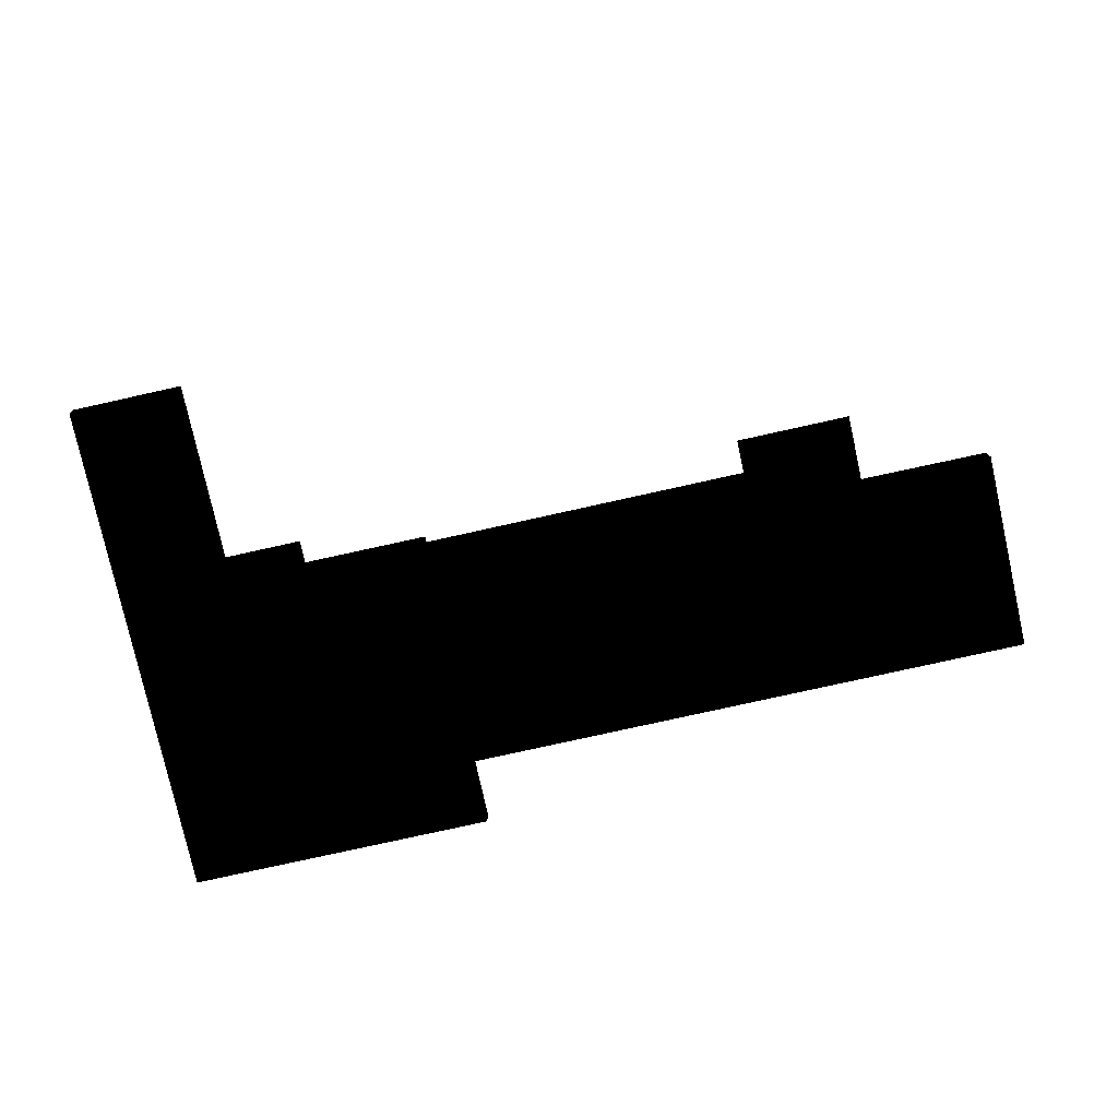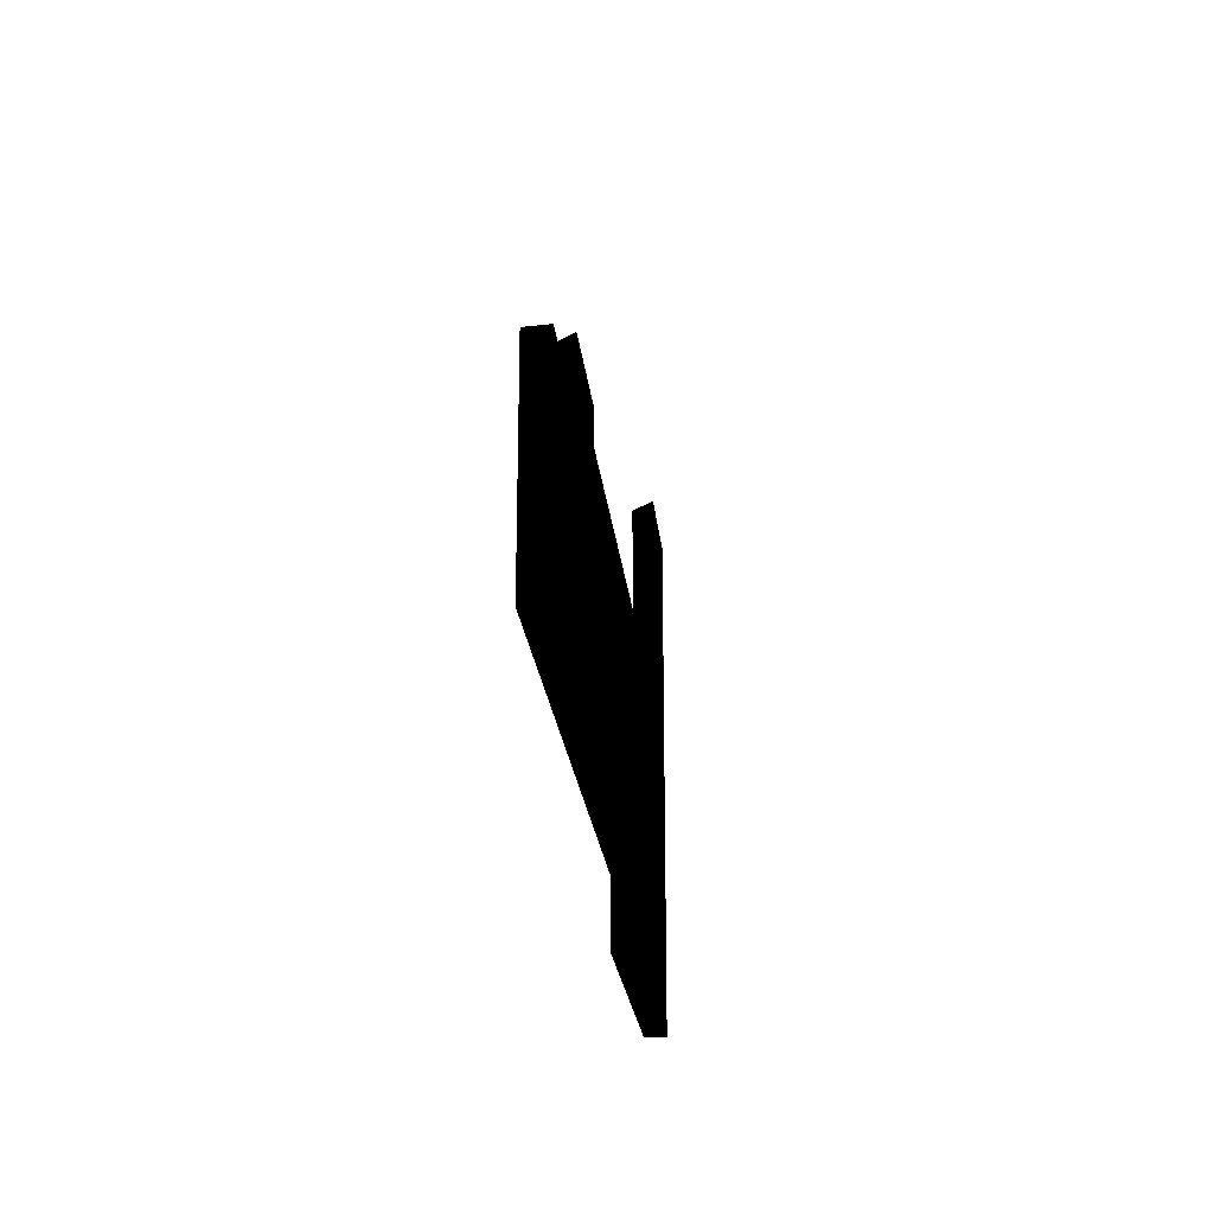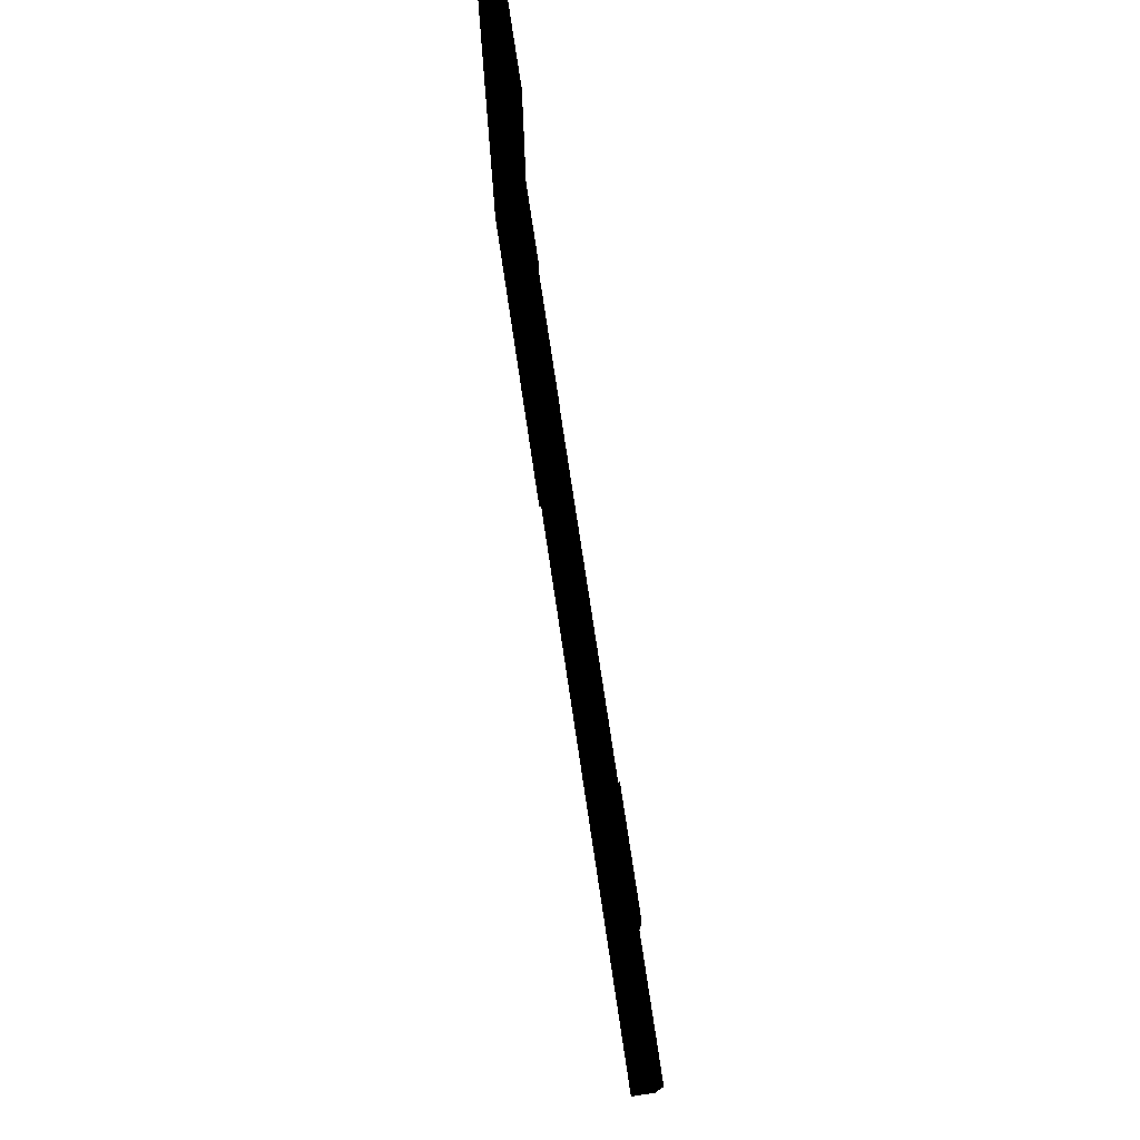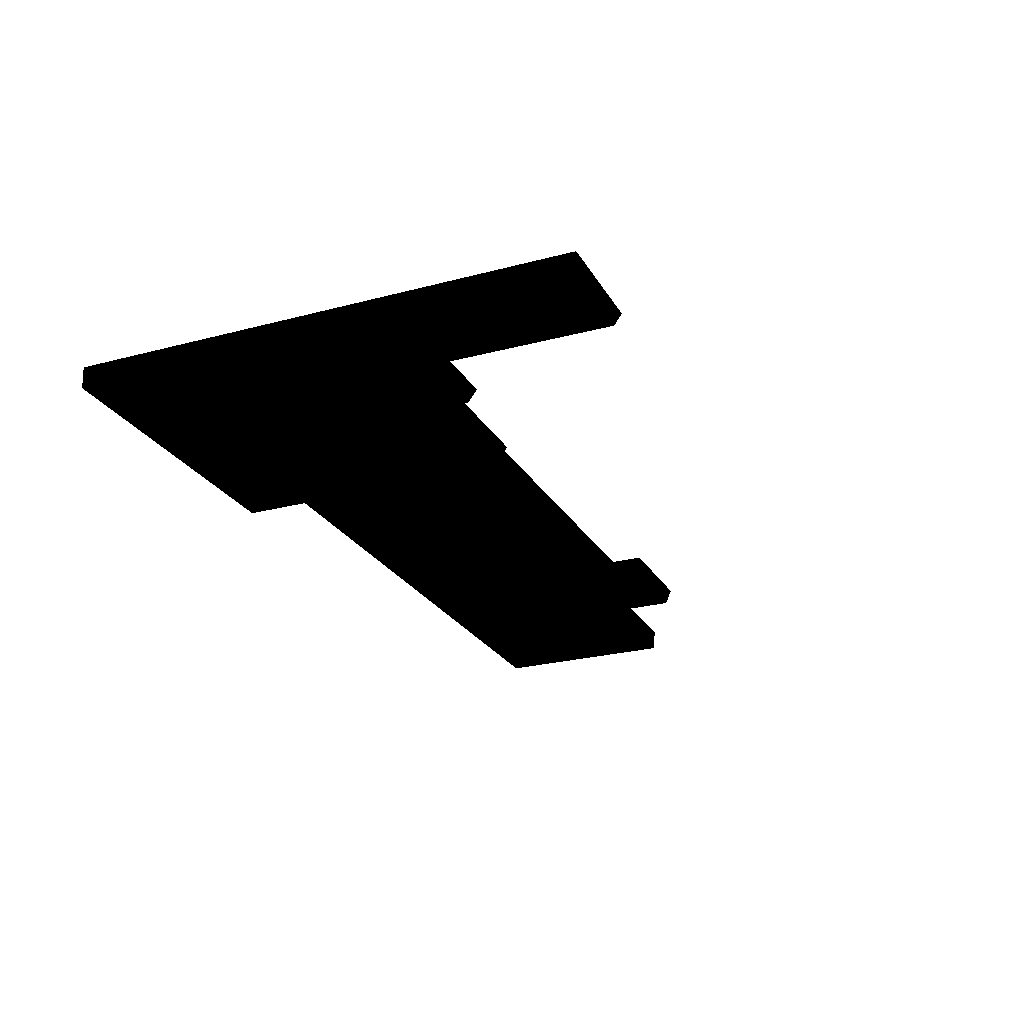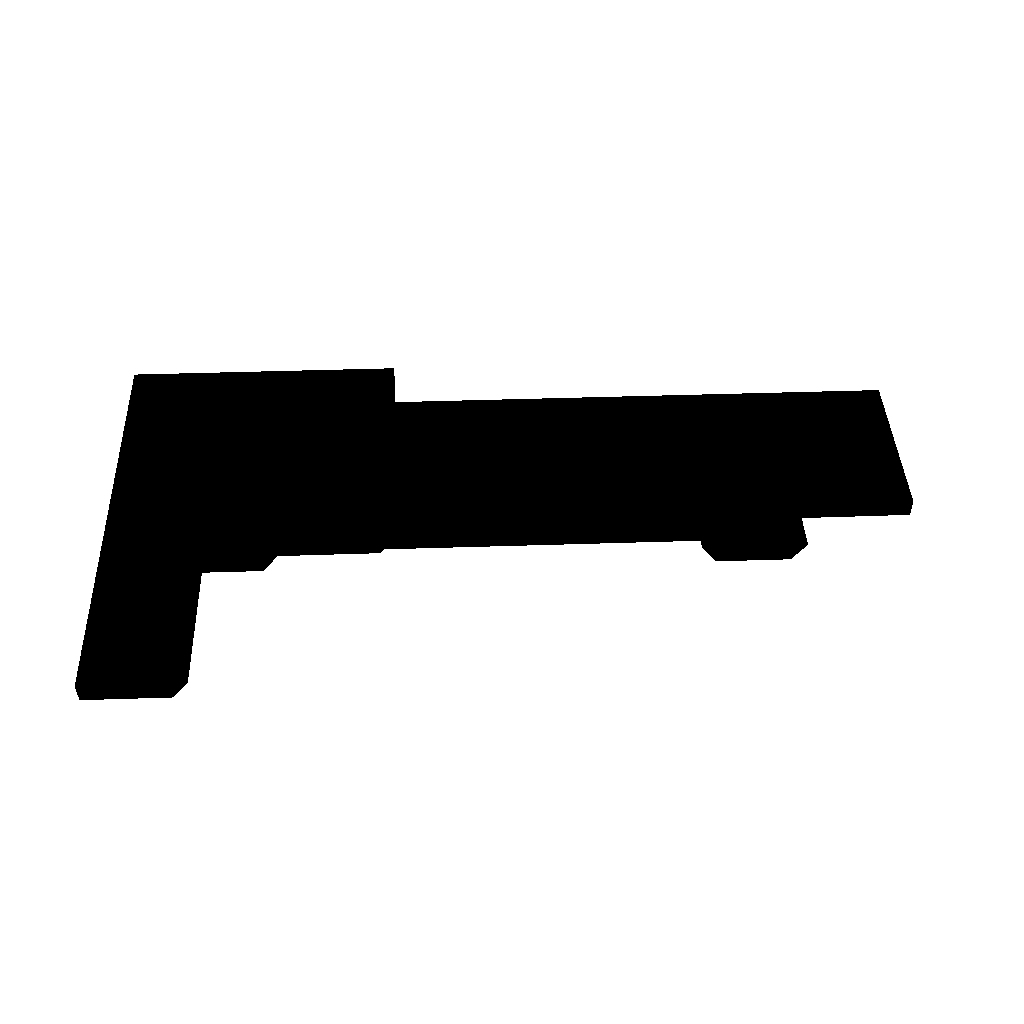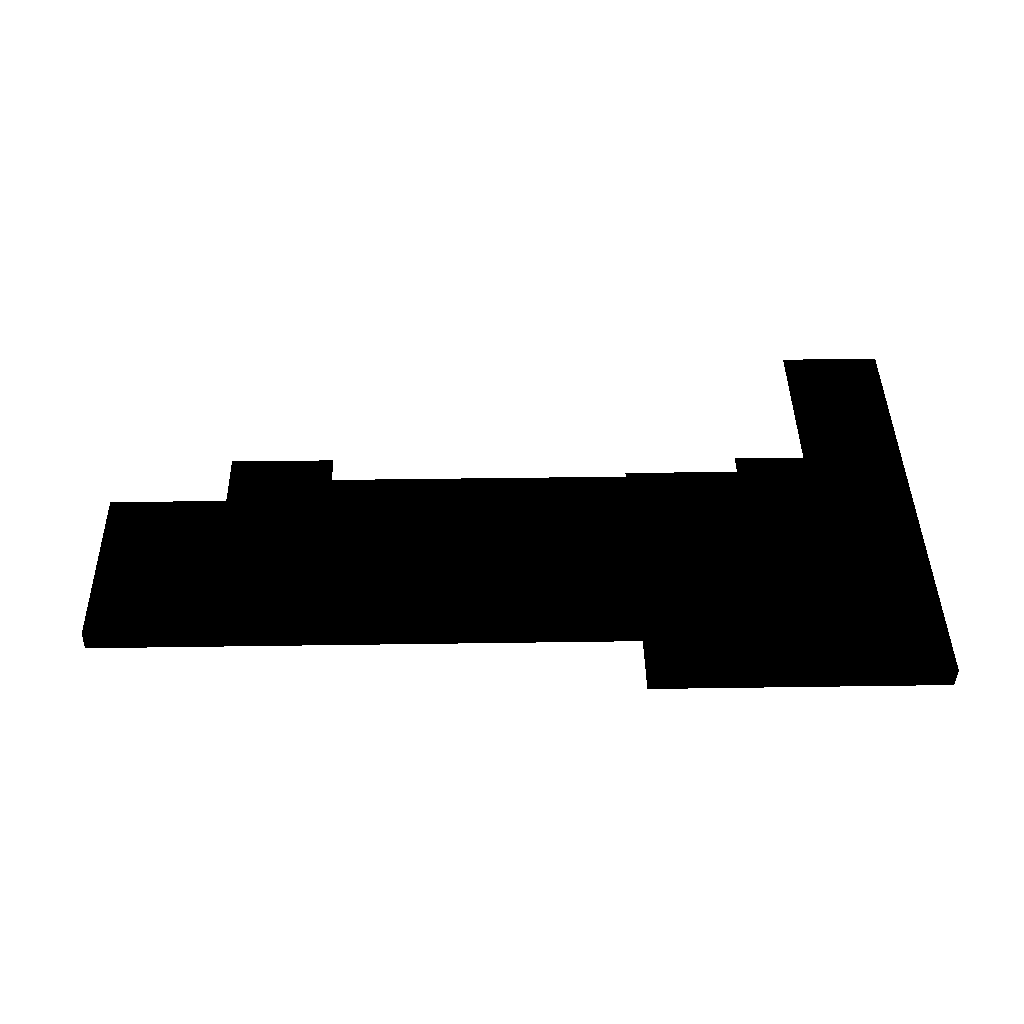
<metadata>
{"format":"obj","ext":"obj","renderer":"f3d","projection":"perspective","resolution":1024,"background":"white","views":[{"elev":-78.6,"azim":-167.5,"up":"+Z"},{"elev":-23.0,"azim":-84.1,"up":"+Y"},{"elev":75.6,"azim":-98.5,"up":"+Y"},{"elev":-24.7,"azim":113.5,"up":"+Z"},{"elev":42.0,"azim":177.7,"up":"+Z"},{"elev":43.0,"azim":-1.0,"up":"+Z"}]}
</metadata>
<code>
v 1.236e+04 -1113 -9413
v 1.237e+04 -1210 -9413
v 1.237e+04 -1113 -9413
v 1.226e+04 -1210 -9413
v 1.226e+04 -1113 -9413
v 1.209e+04 -1142 -9413
v 1.209e+04 -1113 -9413
v 1.195e+04 -1142 -9413
v 1.195e+04 -1113 -9413
v 1.181e+04 -1142 -9413
v 1.155e+04 -1150 -9413
v 1.156e+04 -1113 -9413
v 1.155e+04 -1113 -9413
v 1.156e+04 -1142 -9413
v 1.168e+04 -1150 -9413
v 1.168e+04 -1142 -9413
v 1.181e+04 -1113 -9413
v 1.237e+04 -748 -9413
v 1.236e+04 -830.8 -9413
v 1.237e+04 -830.8 -9413
v 1.236e+04 -757 -9413
v 1.226e+04 -748 -9413
v 1.227e+04 -757 -9413
v 1.226e+04 -830.4 -9413
v 1.227e+04 -830.4 -9413
v 1.181e+04 -1040 -9413
v 1.181e+04 -967.2 -9413
v 1.168e+04 -976 -9413
v 1.195e+04 -967.2 -9413
v 1.195e+04 -1040 -9413
v 1.209e+04 -967.2 -9413
v 1.209e+04 -1040 -9413
v 1.226e+04 -1040 -9413
v 1.208e+04 -938.6 -9413
v 1.209e+04 -942 -9413
v 1.208e+04 -933.2 -9413
v 1.208e+04 -946.9 -9413
v 1.193e+04 -946.9 -9413
v 1.236e+04 -1040 -9413
v 1.237e+04 -1040 -9413
v 1.177e+04 -946.9 -9413
v 1.168e+04 -916 -9413
v 1.168e+04 -967.4 -9413
v 1.177e+04 -916 -9413
v 1.178e+04 -938.5 -9413
v 1.177e+04 -908 -9413
v 1.227e+04 -920 -9413
v 1.22e+04 -942 -9413
v 1.226e+04 -967.2 -9413
v 1.22e+04 -920 -9413
v 1.226e+04 -912.2 -9413
v 1.219e+04 -912.2 -9413
v 1.219e+04 -933 -9413
v 1.168e+04 -1113 -9413
v 1.168e+04 -1040 -9413
v 1.167e+04 -908 -9413
v 1.167e+04 -968 -9413
v 1.195e+04 -1150 -9413
v 1.181e+04 -1150 -9413
v 1.156e+04 -976 -9413
v 1.155e+04 -968.6 -9413
v 1.155e+04 -1040 -9413
v 1.208e+04 -1210 -9413
v 1.208e+04 -1150 -9413
v 1.156e+04 -1040 -9413
v 1.236e+04 -893.7 -9413
v 1.227e+04 -893.7 -9413
v 1.236e+04 -967.2 -9413
v 1.193e+04 -938.5 -9413
v 1.237e+04 -967.2 -9413
v 1.226e+04 -893.7 -9413
v 1.237e+04 -893.7 -9413
g polygon0
f 1 2 3
f 1 4 2
f 5 4 1
f 5 6 4
f 7 6 5
f 7 8 6
f 9 8 7
f 9 10 8
f 11 12 13
f 11 14 12
f 15 14 11
f 15 16 14
f 10 16 15
f 10 17 16
f 9 17 10
f 18 19 20
f 18 21 19
f 22 21 18
f 22 23 21
f 24 23 22
f 24 25 23
f 26 27 28
f 26 29 27
f 30 29 26
f 30 31 29
f 32 31 30
f 32 33 31
f 34 35 36
f 34 37 35
f 38 37 34
f 38 29 37
f 27 29 38
f 39 3 40
f 39 1 3
f 33 1 39
f 33 5 1
f 7 5 33
f 41 42 43
f 41 44 42
f 45 44 41
f 45 46 44
f 47 48 49
f 47 50 48
f 51 50 47
f 51 52 50
f 48 31 49
f 48 35 31
f 53 35 48
f 53 36 35
f 54 55 12
f 54 26 55
f 17 26 54
f 17 9 26
f 56 44 46
f 56 42 44
f 57 42 56
f 57 43 42
f 8 58 6
f 8 59 58
f 10 59 8
f 10 15 59
f 57 28 43
f 57 60 28
f 61 60 57
f 61 62 60
f 16 12 14
f 16 54 12
f 17 54 16
f 6 63 4
f 6 64 63
f 58 64 6
f 12 62 13
f 12 65 62
f 55 65 12
f 47 66 67
f 47 68 66
f 49 68 47
f 41 69 45
f 41 38 69
f 27 38 41
f 68 40 70
f 68 39 40
f 33 39 68
f 67 51 47
f 67 71 51
f 66 25 67
f 66 19 25
f 65 60 62
f 65 55 60
f 72 19 66
f 72 20 19
f 55 28 60
f 55 26 28
f 72 68 70
f 72 66 68
f 53 50 52
f 53 48 50
f 25 21 23
f 25 19 21
f 31 37 29
f 31 35 37
f 9 30 26
f 9 7 30
f 71 25 24
f 71 67 25
f 49 33 68
f 49 31 33
f 32 7 33
f 32 30 7
f 43 28 27
f 27 41 43
f 69 38 34
v 1.237e+04 -1210 -9413
v 1.208e+04 -1210 -9433
v 1.208e+04 -1210 -9413
v 1.236e+04 -1210 -9433
v 1.237e+04 -981.3 -9413
v 1.236e+04 -981.3 -9433
v 1.237e+04 -748 -9413
v 1.236e+04 -749 -9433
v 1.228e+04 -749 -9433
v 1.228e+04 -913.2 -9433
v 1.226e+04 -912.2 -9413
v 1.221e+04 -913.2 -9433
v 1.219e+04 -912.2 -9413
v 1.221e+04 -934 -9433
v 1.219e+04 -933 -9413
v 1.209e+04 -934.2 -9433
v 1.208e+04 -933.2 -9413
v 1.209e+04 -939.6 -9433
v 1.208e+04 -938.6 -9413
v 1.193e+04 -939.5 -9433
v 1.193e+04 -938.5 -9413
v 1.176e+04 -939.5 -9433
v 1.178e+04 -938.5 -9413
v 1.176e+04 -909 -9433
v 1.177e+04 -908 -9413
v 1.168e+04 -909 -9433
v 1.167e+04 -908 -9413
v 1.168e+04 -969 -9433
v 1.167e+04 -968 -9413
v 1.155e+04 -969.6 -9433
v 1.155e+04 -968.6 -9413
v 1.155e+04 -1150 -9413
v 1.208e+04 -1150 -9413
v 1.208e+04 -1150 -9433
v 1.193e+04 -1150 -9433
v 1.178e+04 -1150 -9413
v 1.193e+04 -1150 -9413
v 1.178e+04 -1150 -9433
v 1.155e+04 -1150 -9433
v 1.226e+04 -748 -9413
g polygon1
f 73 74 75
f 73 76 74
f 77 76 73
f 77 78 76
f 79 78 77
f 79 80 78
f 81 80 79
f 81 82 80
f 83 82 81
f 83 84 82
f 85 84 83
f 85 86 84
f 87 86 85
f 87 88 86
f 89 88 87
f 89 90 88
f 91 90 89
f 91 92 90
f 93 92 91
f 93 94 92
f 95 94 93
f 95 96 94
f 97 96 95
f 97 98 96
f 99 98 97
f 99 100 98
f 101 100 99
f 101 102 100
f 103 102 101
f 103 104 102
f 74 105 75
f 74 106 105
f 76 106 74
f 76 86 106
f 78 86 76
f 107 108 109
f 107 110 108
f 94 110 107
f 94 100 110
f 98 100 94
f 106 109 105
f 106 107 109
f 90 107 106
f 90 92 107
f 82 78 80
f 82 86 78
f 84 86 82
f 111 100 102
f 111 110 100
f 108 110 111
f 86 90 106
f 86 88 90
f 81 112 83
f 81 79 112
f 111 104 108
f 111 102 104
f 96 98 94
f 92 94 107

</code>
